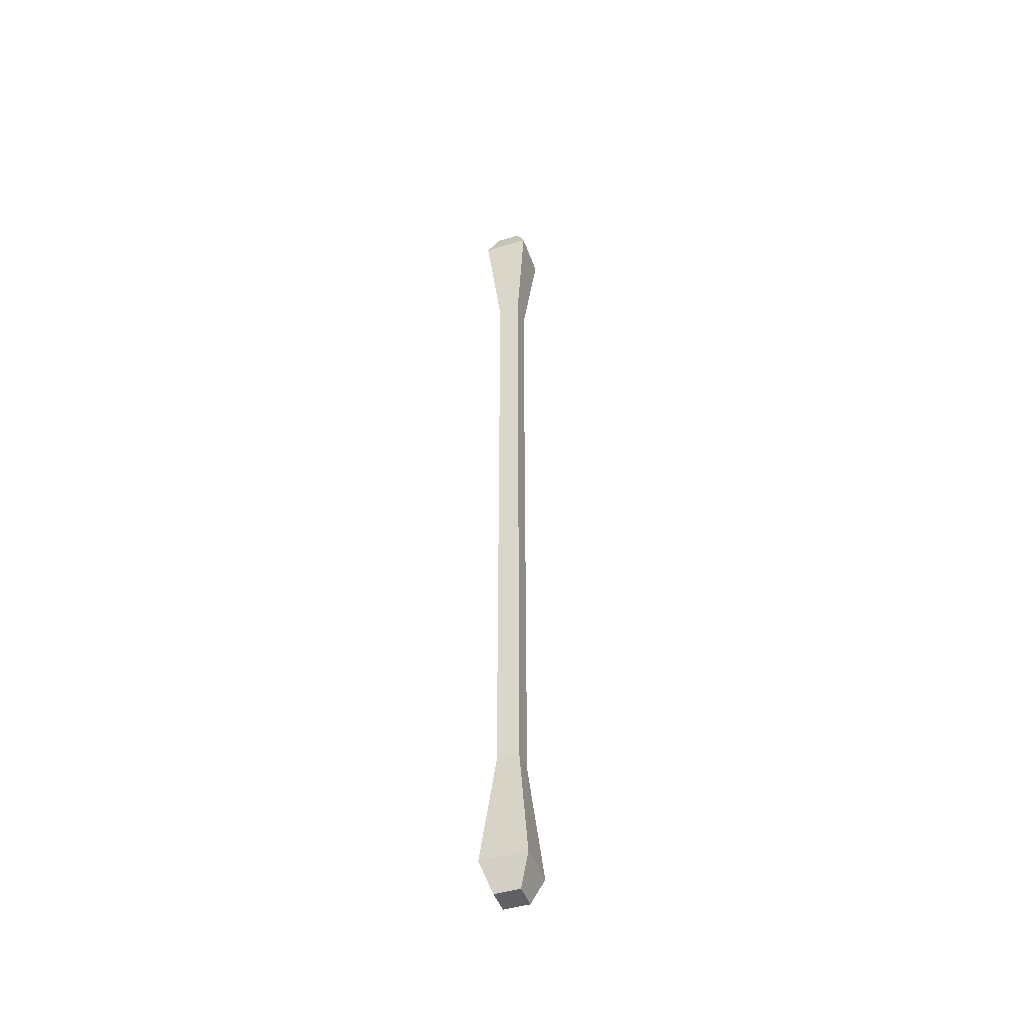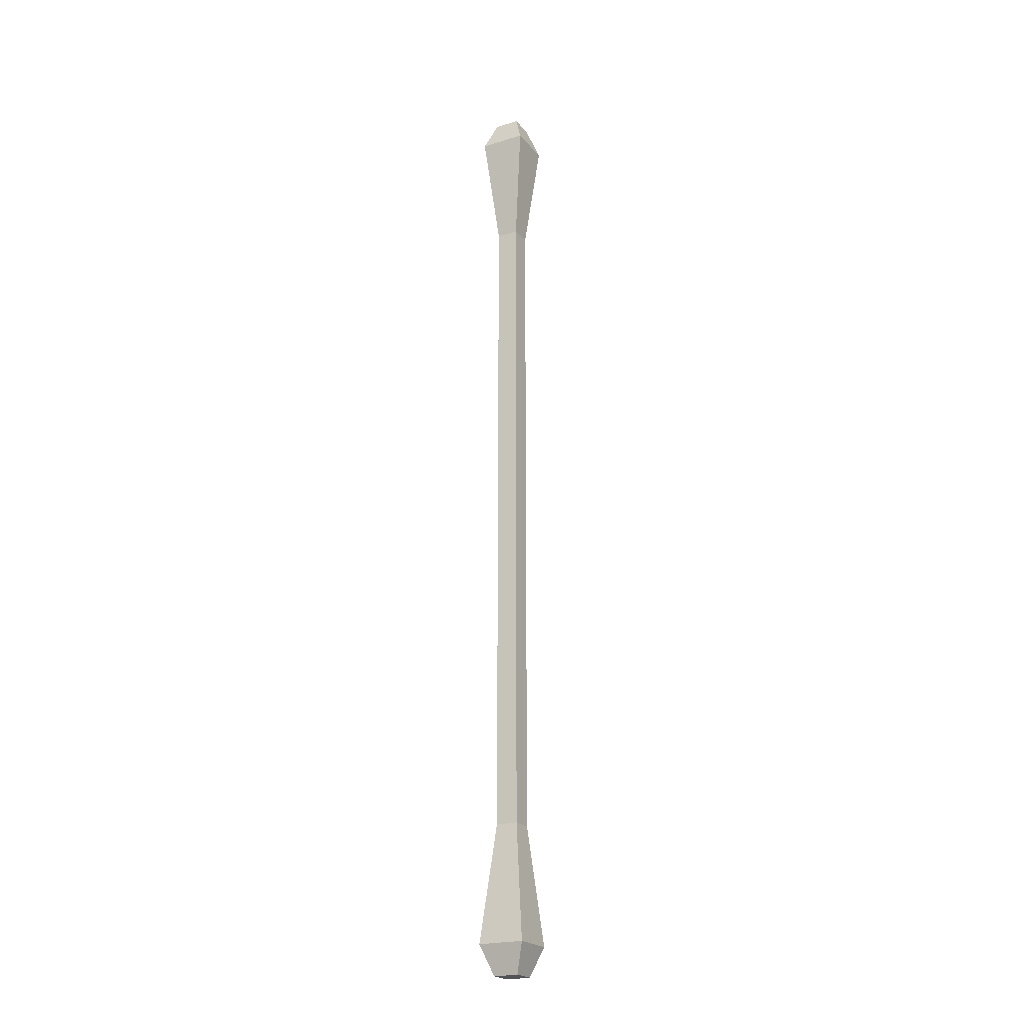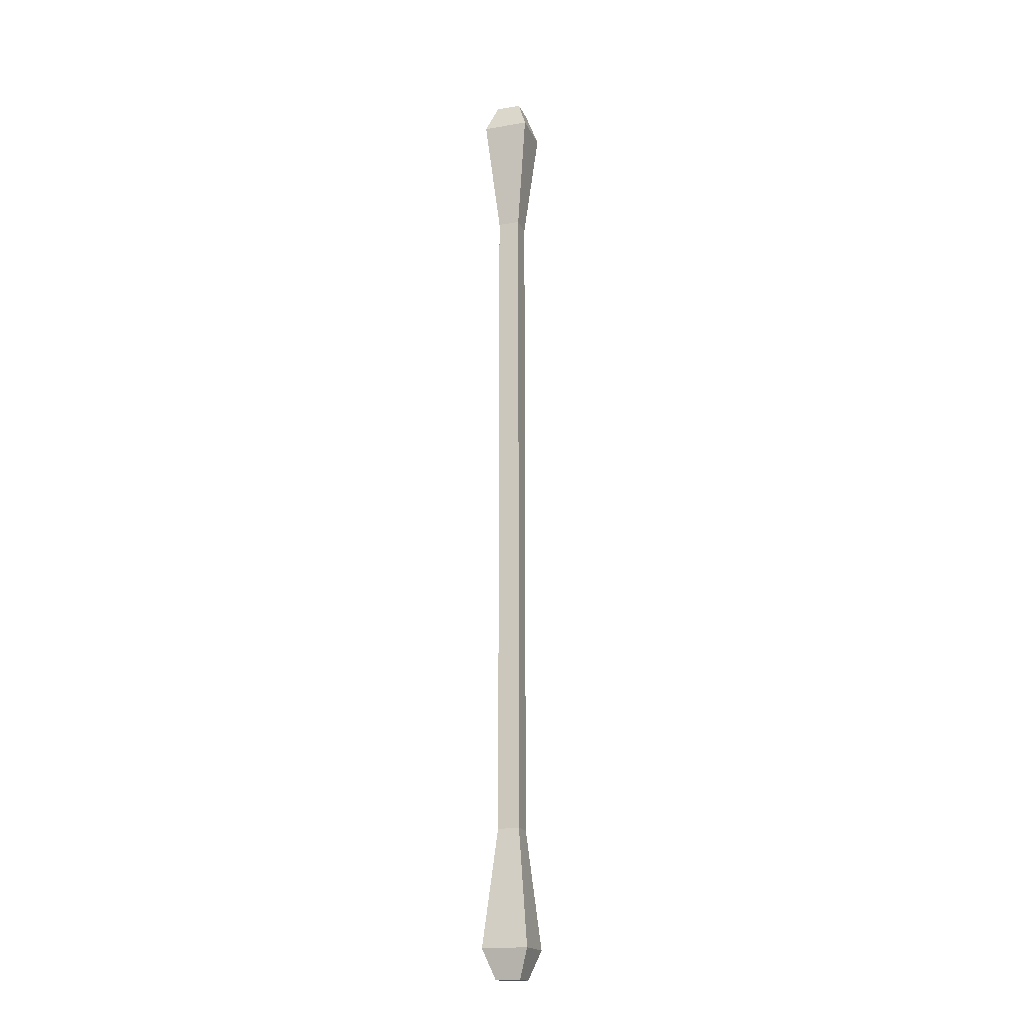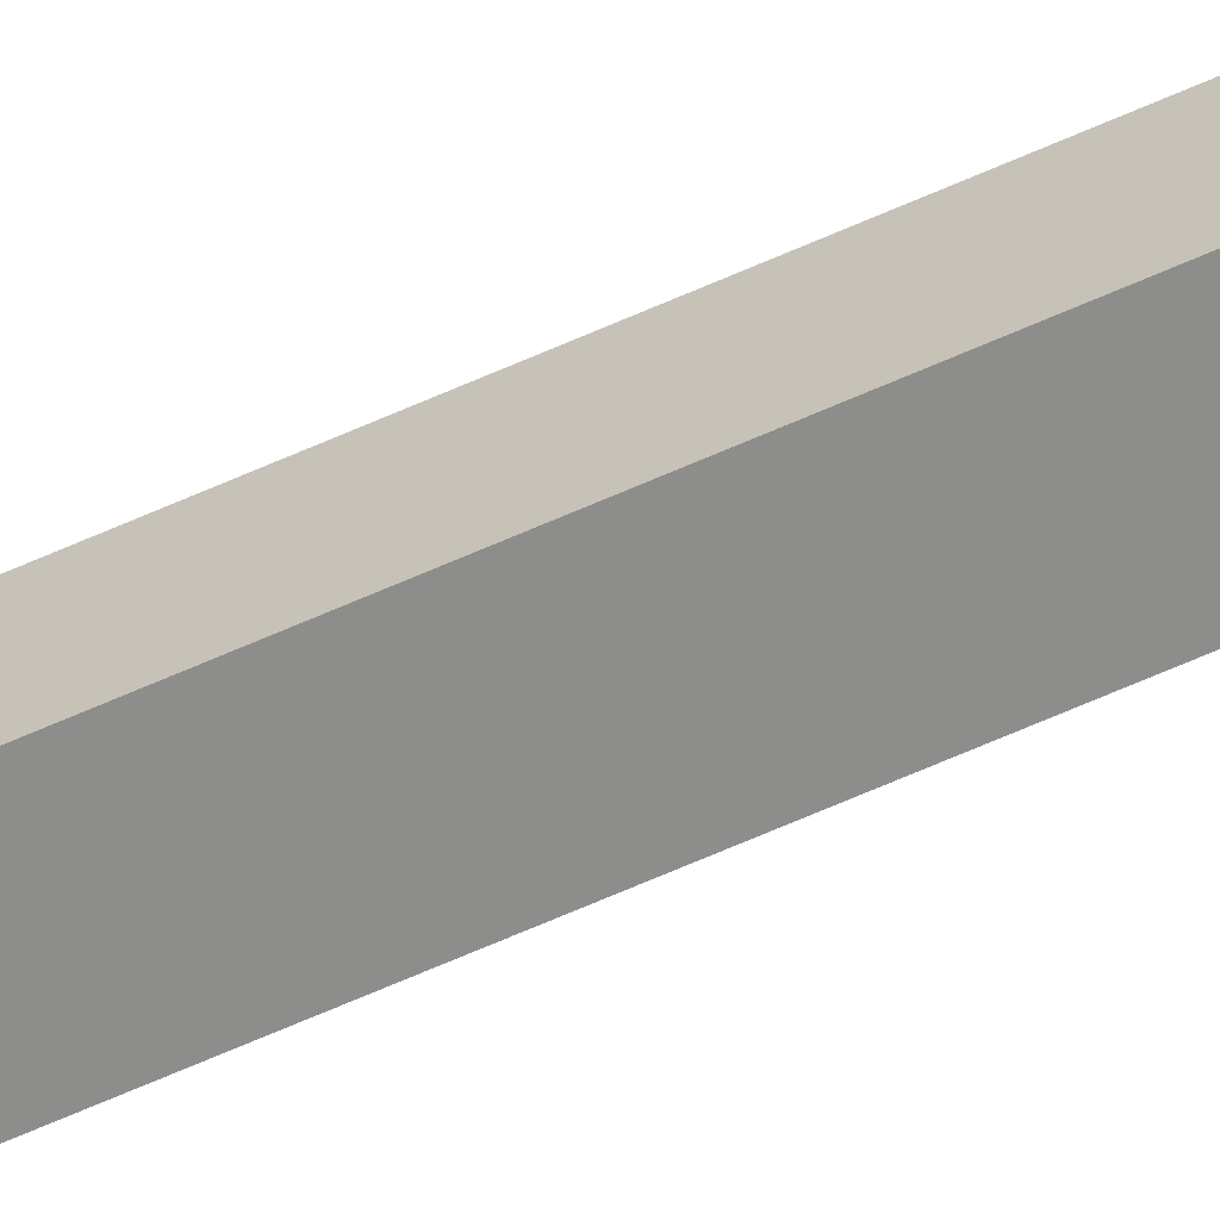
<metadata>
{"format":"obj","ext":"obj","renderer":"f3d","projection":"perspective","resolution":1024,"background":"white","views":[{"elev":-45.9,"azim":-160.8,"up":"+Y"},{"elev":-22.2,"azim":-151.7,"up":"+Y"},{"elev":-18.1,"azim":108.5,"up":"+Y"},{"elev":-64.4,"azim":-65.7,"up":"+Z"}]}
</metadata>
<code>
o Cube.022_Cube.039
v -0.009476 -0.2889 0.009474
v -0.009476 0.2889 0.009474
v -0.009476 -0.2889 -0.009477
v -0.009476 0.2889 -0.009477
v 0.009475 -0.2889 0.009474
v 0.009475 0.2889 0.009474
v 0.009475 -0.2889 -0.009477
v 0.009475 0.2889 -0.009477
v -0.01993 -0.3895 -0.01993
v -0.01993 -0.3895 0.01993
v -0.01993 0.3895 0.01993
v -0.01993 0.3895 -0.01993
v 0.01993 -0.3895 -0.01993
v 0.01993 0.3895 -0.01993
v 0.01993 -0.3895 0.01993
v 0.01993 0.3895 0.01993
v -0.01085 -0.4149 -0.01085
v -0.01085 -0.4149 0.01085
v -0.01085 0.4149 0.01085
v -0.01085 0.4149 -0.01085
v 0.01085 -0.4149 -0.01085
v 0.01085 0.4149 -0.01085
v 0.01085 -0.4149 0.01085
v 0.01085 0.4149 0.01085
f 1 2 4 3
f 3 4 8 7
f 7 8 6 5
f 5 6 2 1
f 8 4 12 14
f 7 5 15 13
f 13 15 23 21
f 15 10 18 23
f 5 1 10 15
f 6 8 14 16
f 3 7 13 9
f 4 2 11 12
f 2 6 16 11
f 1 3 9 10
f 9 13 21 17
f 10 9 17 18
f 11 16 24 19
f 16 14 22 24
f 14 12 20 22
f 12 11 19 20
f 20 19 24 22
f 18 17 21 23

</code>
